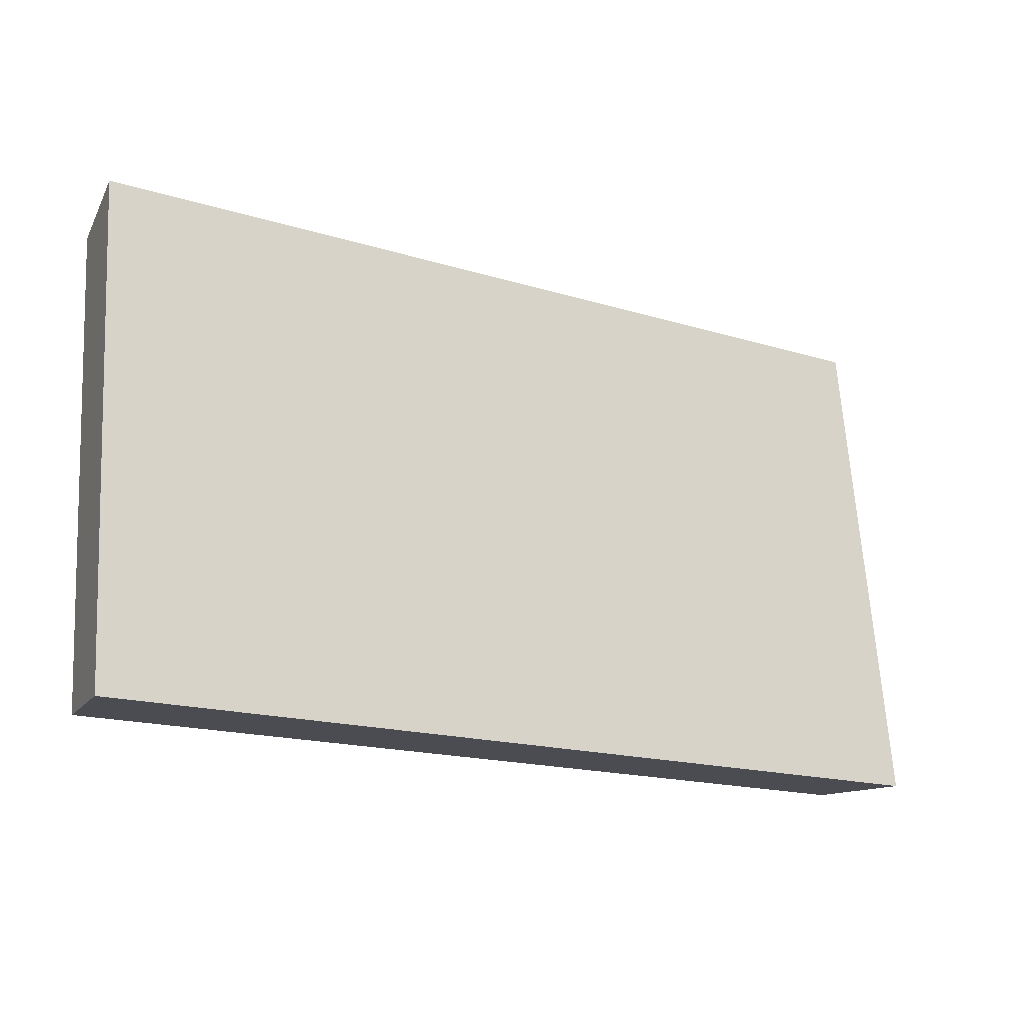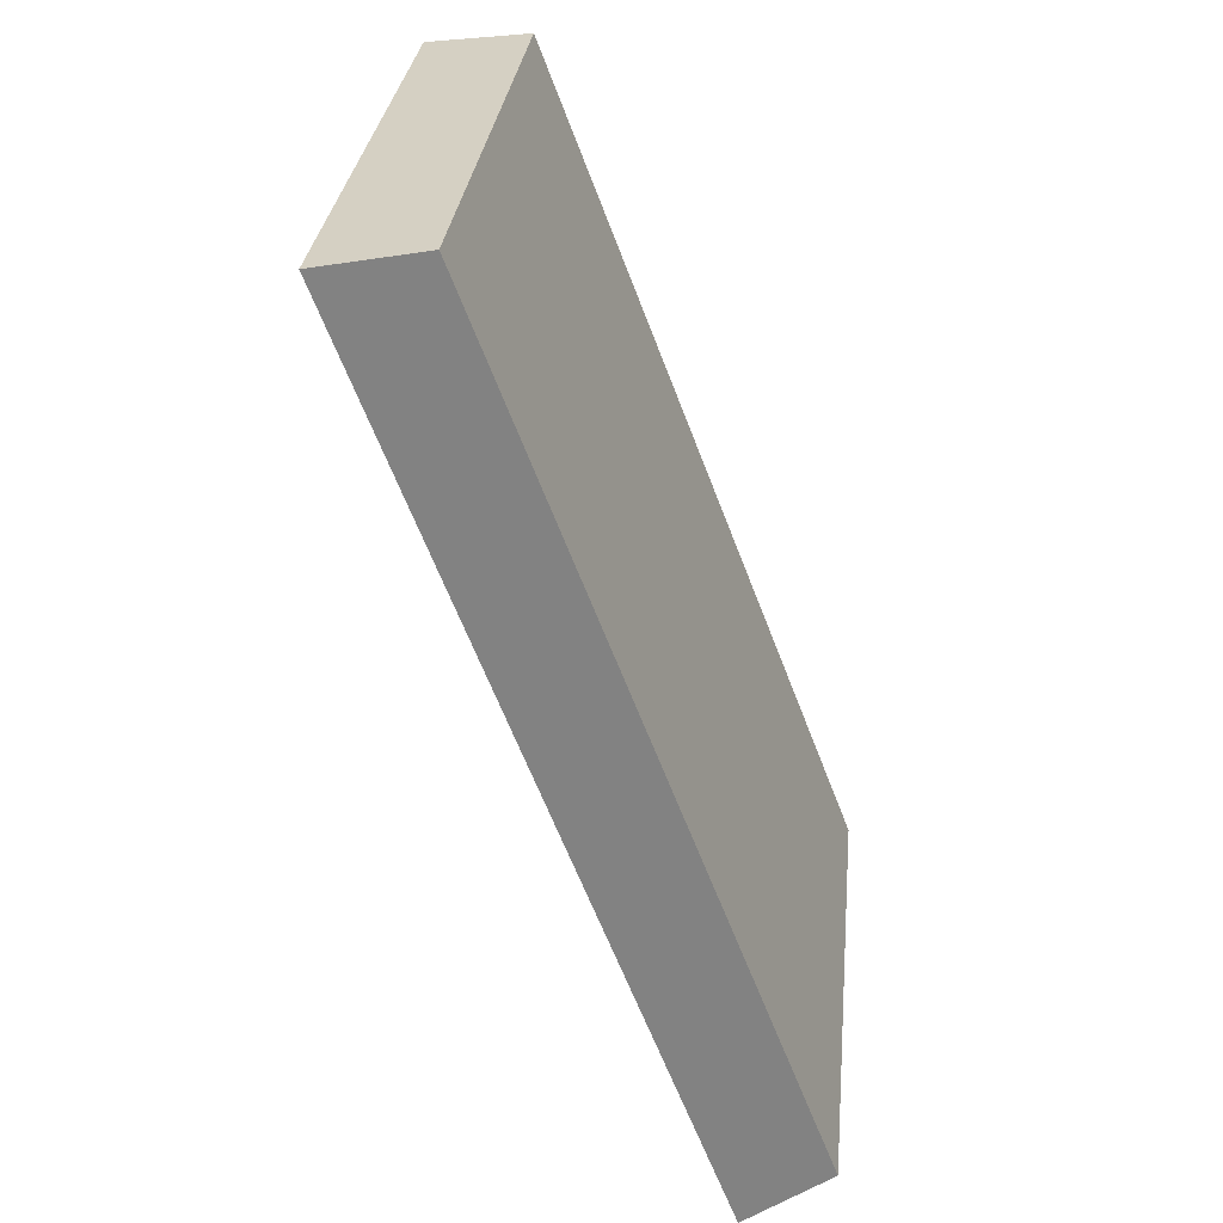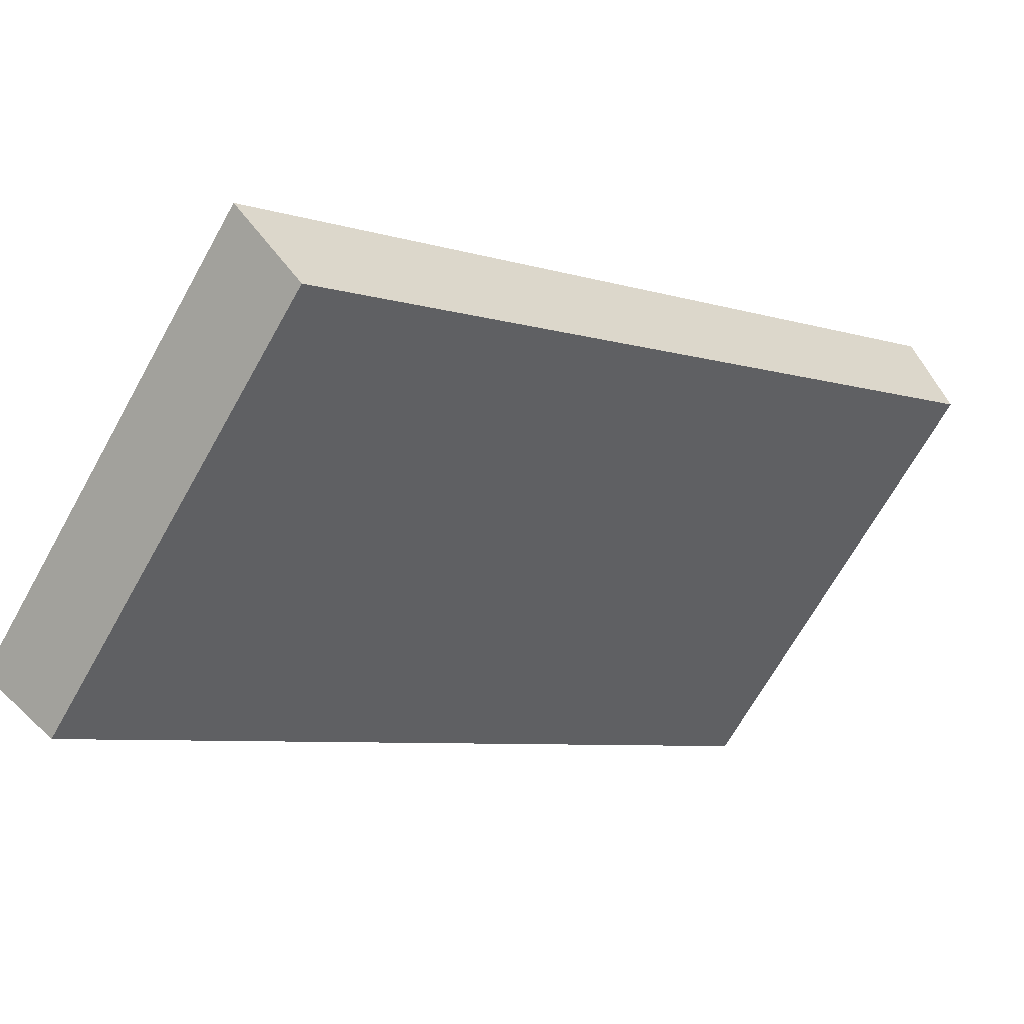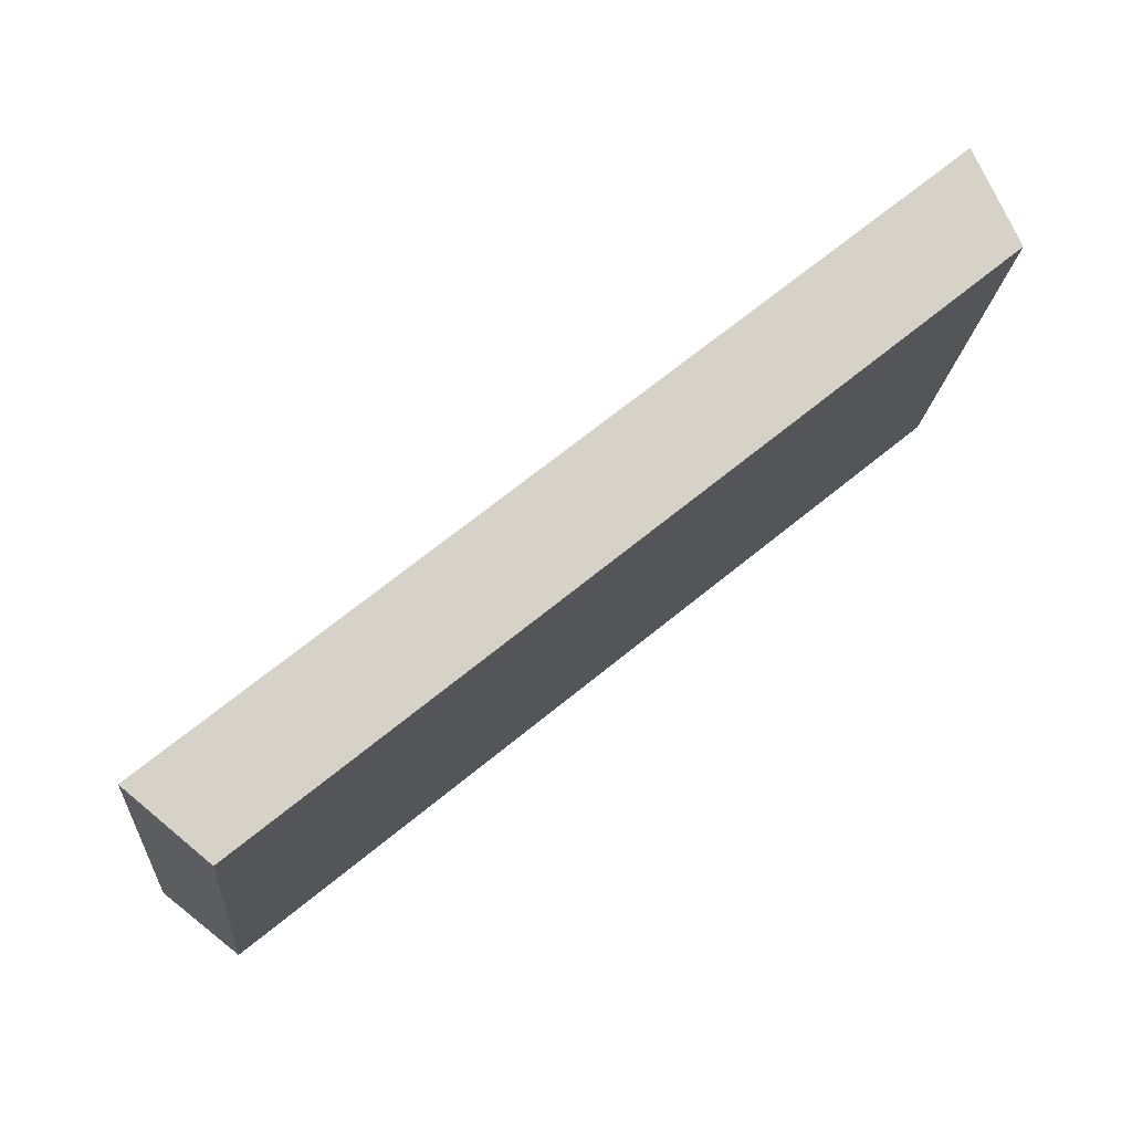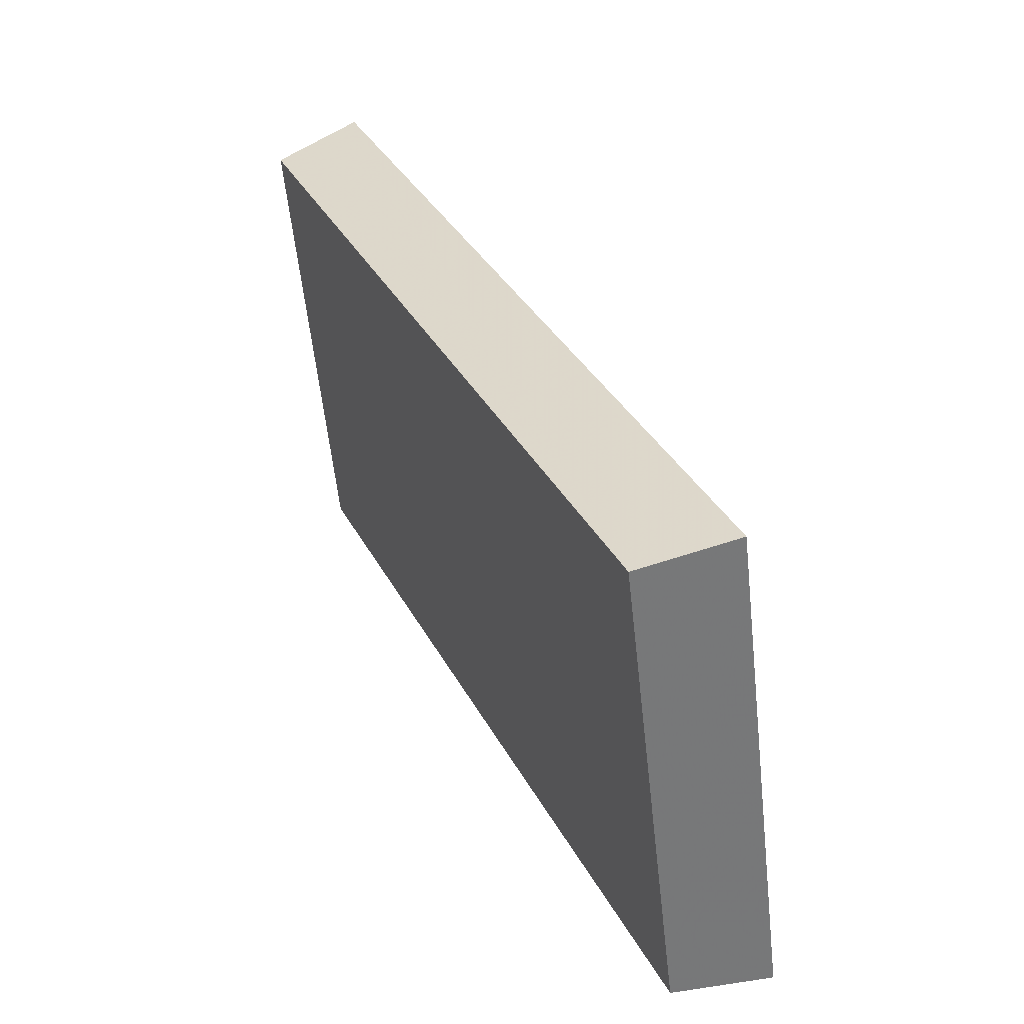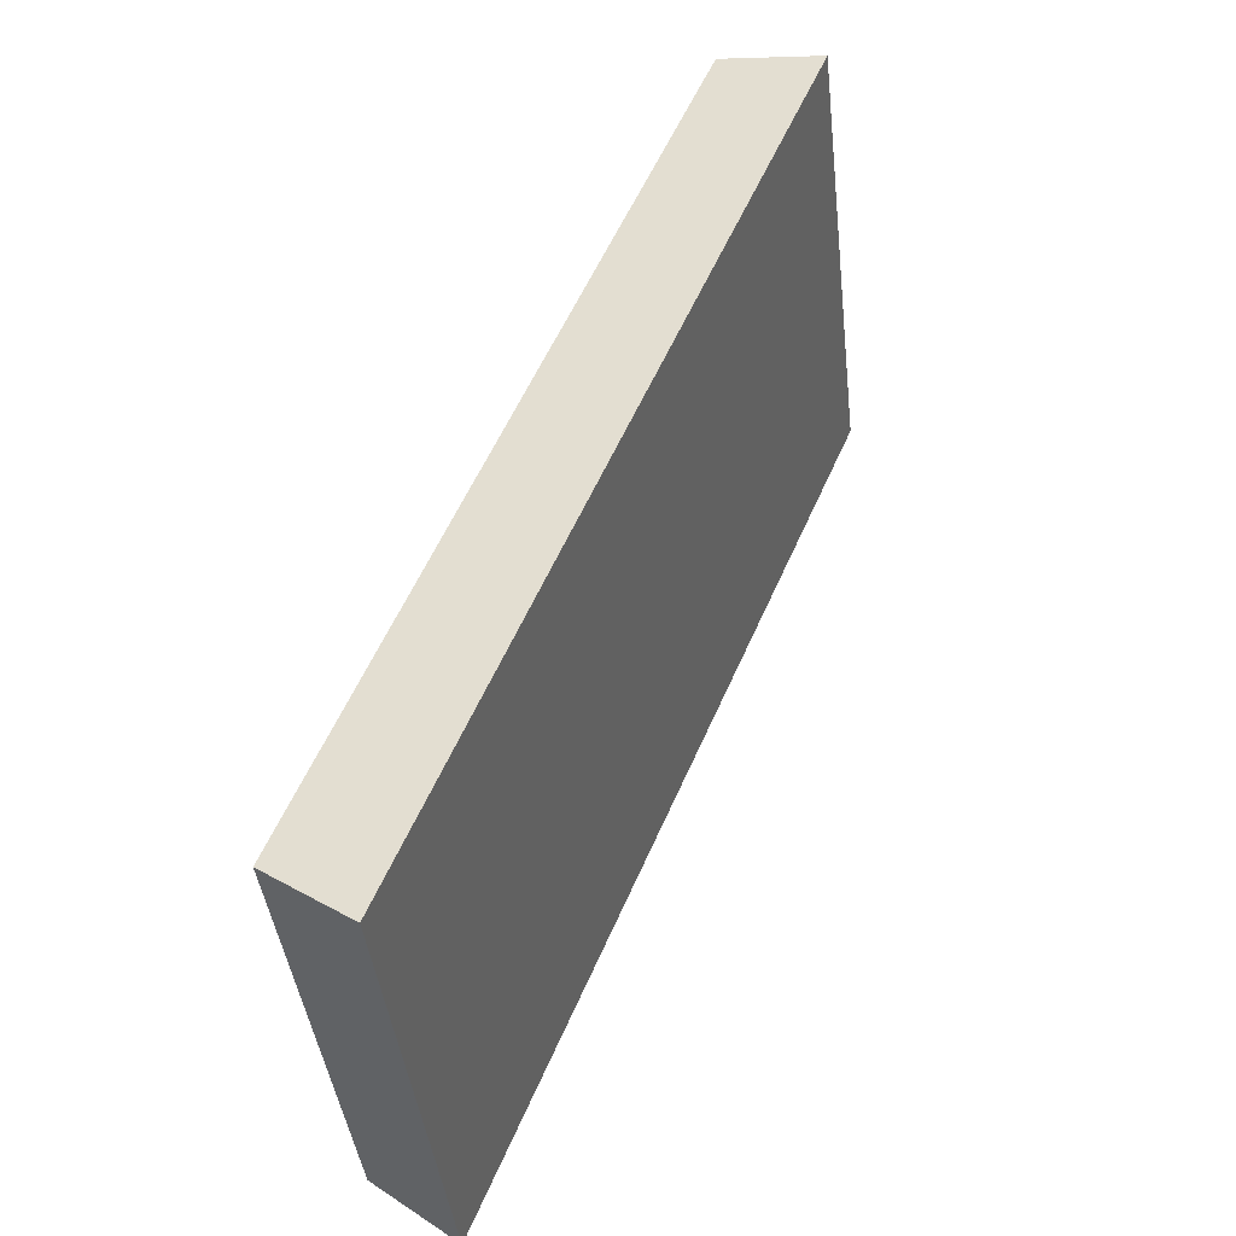
<metadata>
{"format":"obj","ext":"obj","renderer":"f3d","projection":"perspective","resolution":1024,"background":"white","views":[{"elev":-15.5,"azim":3.7,"up":"+Y"},{"elev":-60.7,"azim":148.3,"up":"+Y"},{"elev":-68.5,"azim":155.7,"up":"+Z"},{"elev":68.6,"azim":178.6,"up":"+Y"},{"elev":33.1,"azim":-75.7,"up":"+Y"},{"elev":55.3,"azim":-29.2,"up":"+Y"}]}
</metadata>
<code>
v 2.074 0.1066 2.506
v 2.06 0.1066 2.517
v 2.06 0.1158 2.516
v 2.073 0.1158 2.506
v 2.061 0.1162 2.518
v 2.06 0.1158 2.516
v 2.06 0.1066 2.517
v 2.061 0.1066 2.519
v 2.075 0.1162 2.507
v 2.073 0.1158 2.506
v 2.06 0.1158 2.516
v 2.061 0.1162 2.518
v 2.061 0.1066 2.519
v 2.06 0.1066 2.517
v 2.074 0.1066 2.506
v 2.075 0.1066 2.508
v 2.075 0.1066 2.508
v 2.074 0.1066 2.506
v 2.073 0.1158 2.506
v 2.075 0.1162 2.507
v 2.075 0.1162 2.507
v 2.061 0.1162 2.518
v 2.061 0.1066 2.519
v 2.075 0.1066 2.508
f 1 2 3
f 1 3 4
f 5 6 7
f 5 7 8
f 9 10 11
f 9 11 12
f 13 14 15
f 13 15 16
f 17 18 19
f 17 19 20
f 21 22 23
f 21 23 24

</code>
